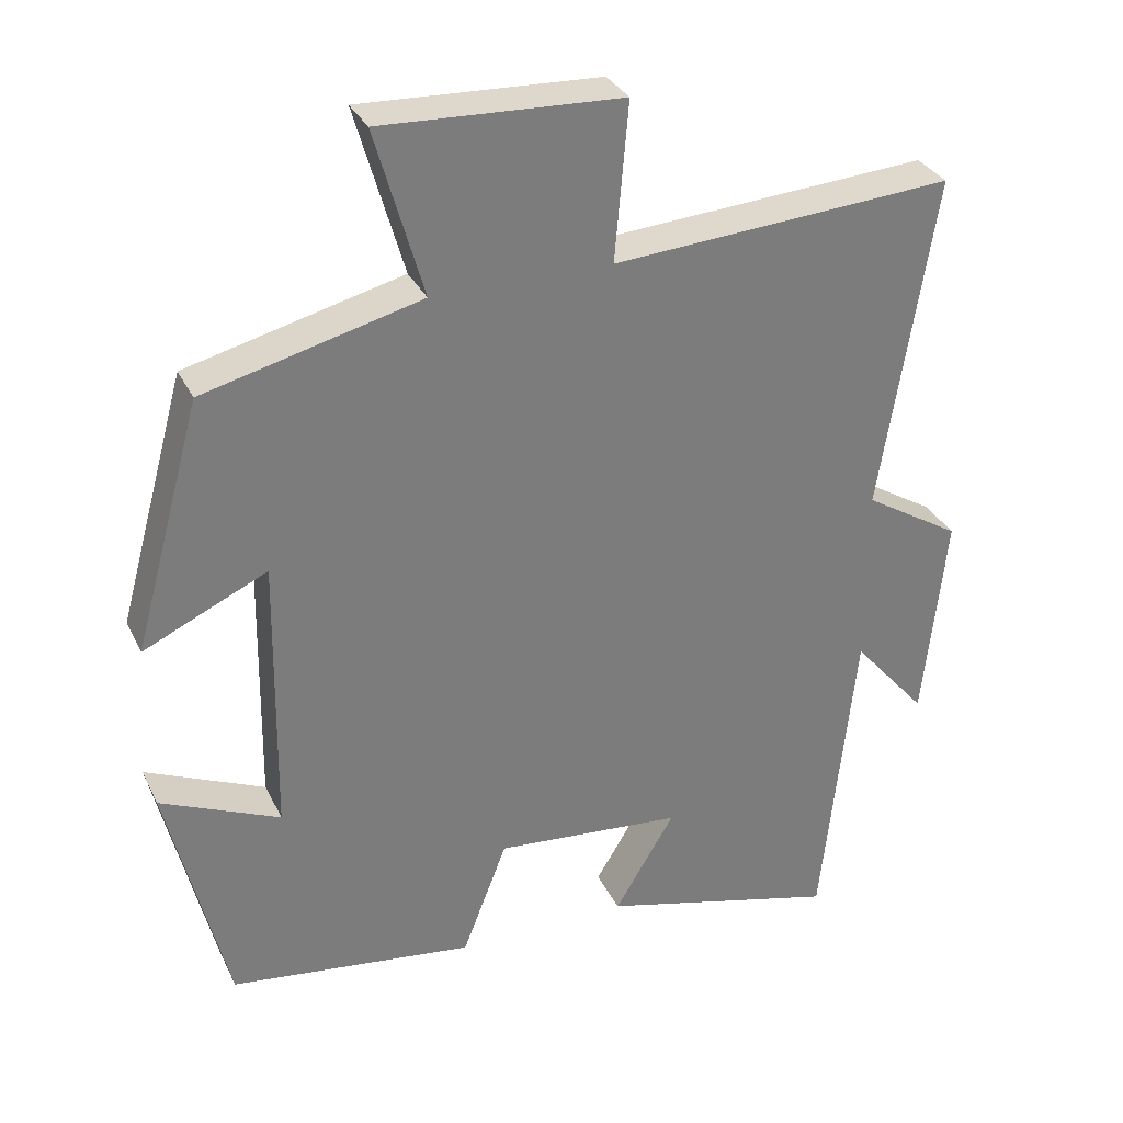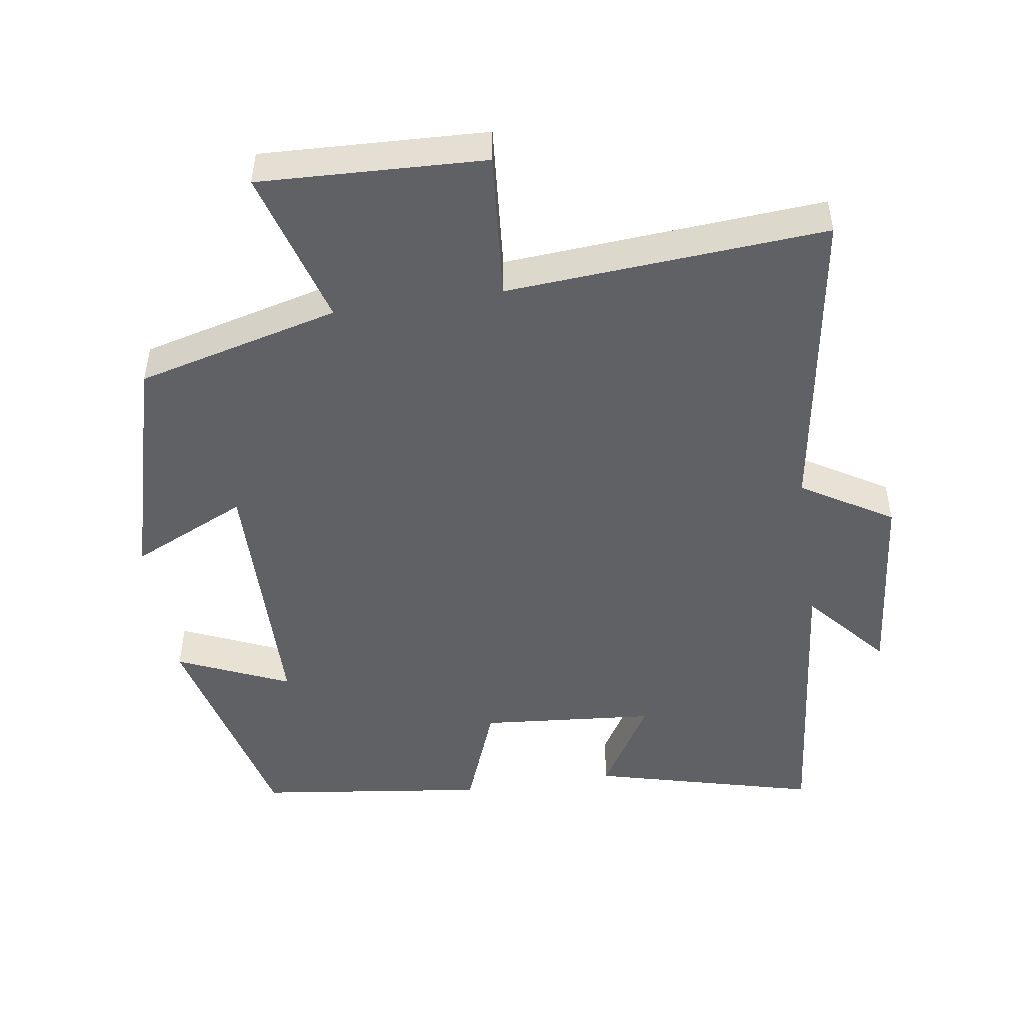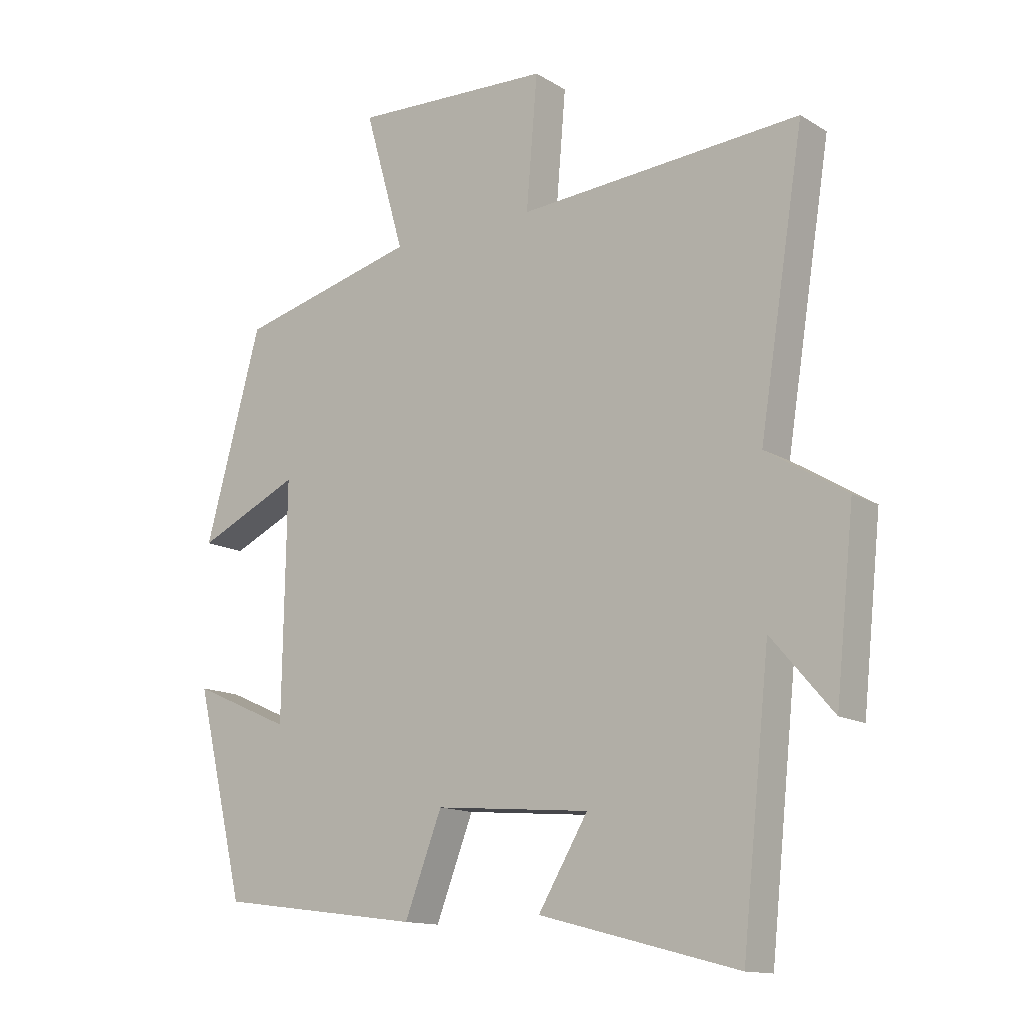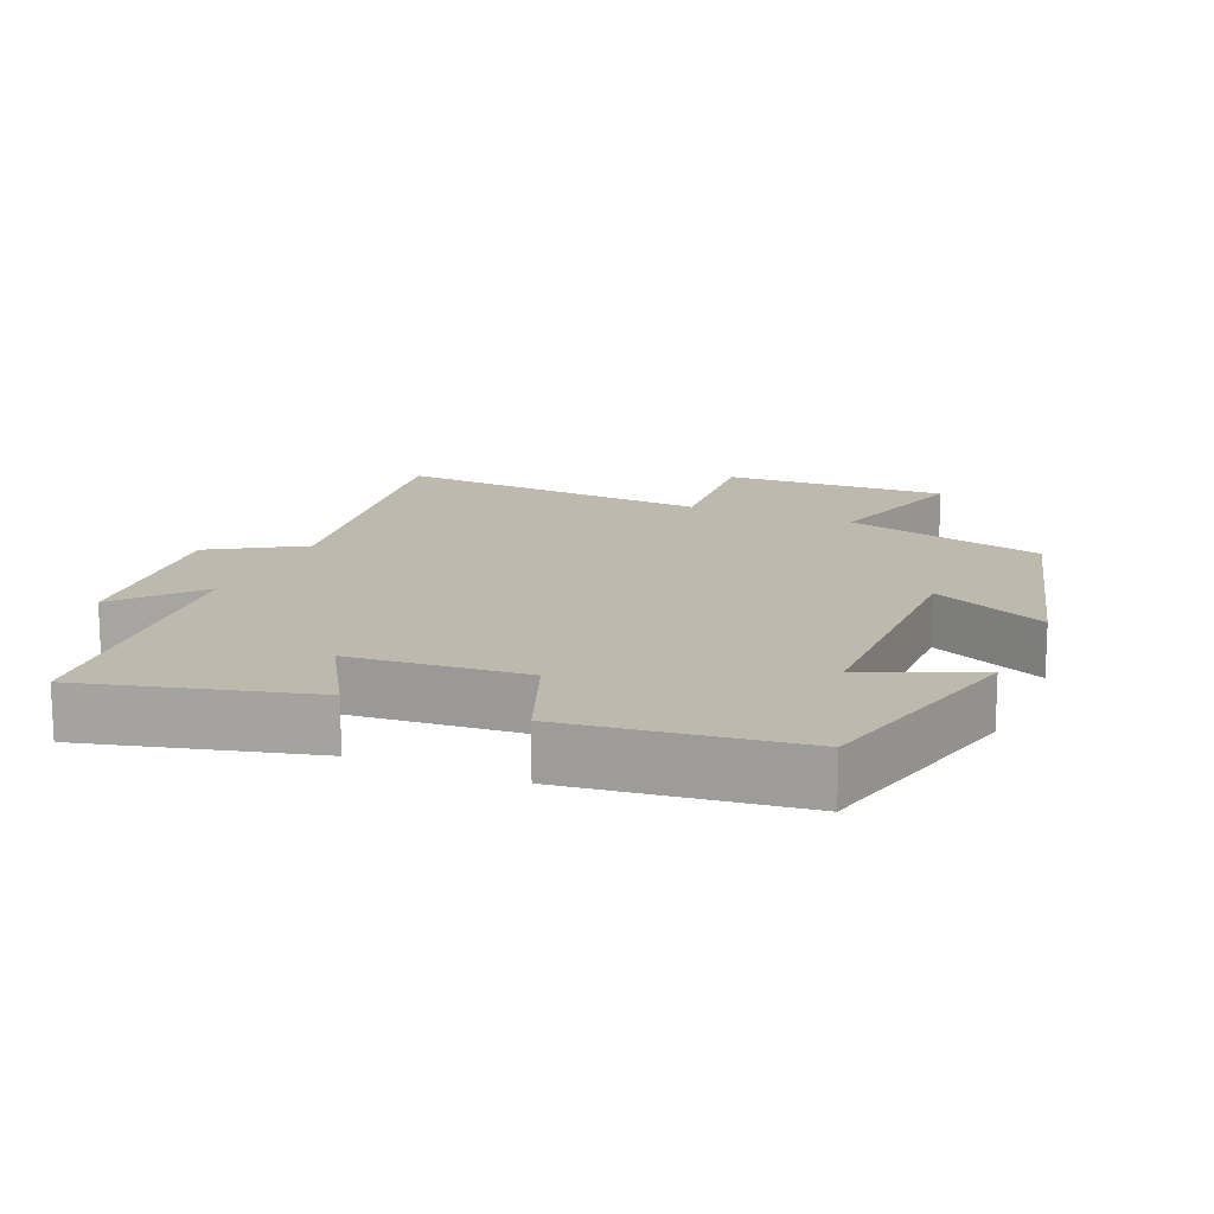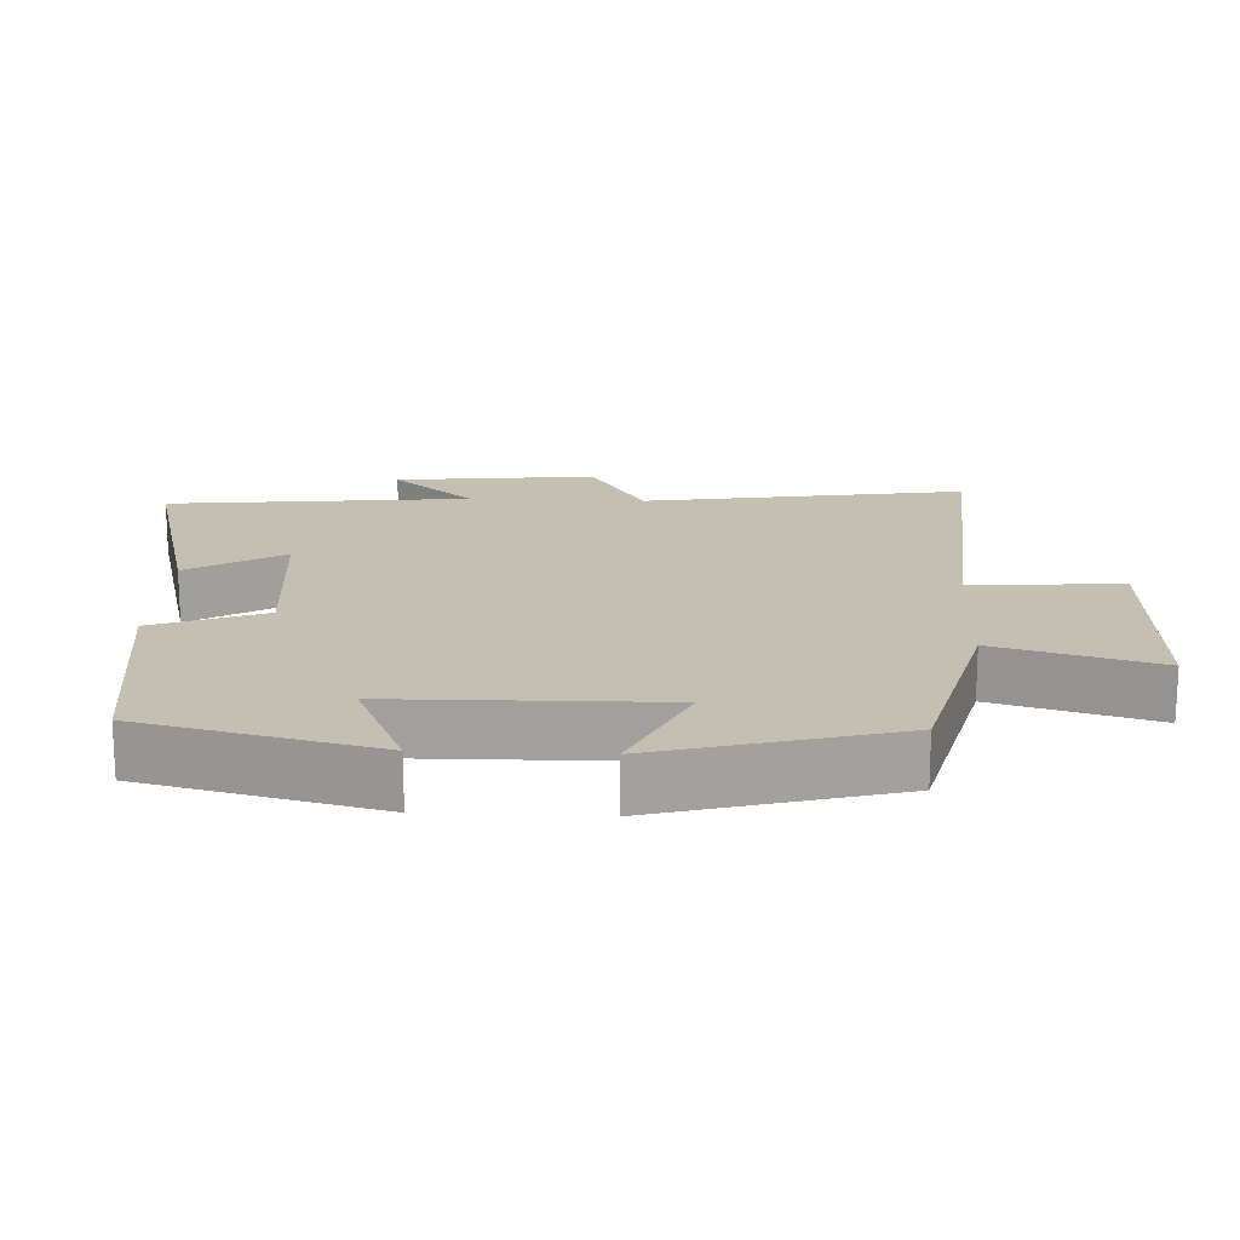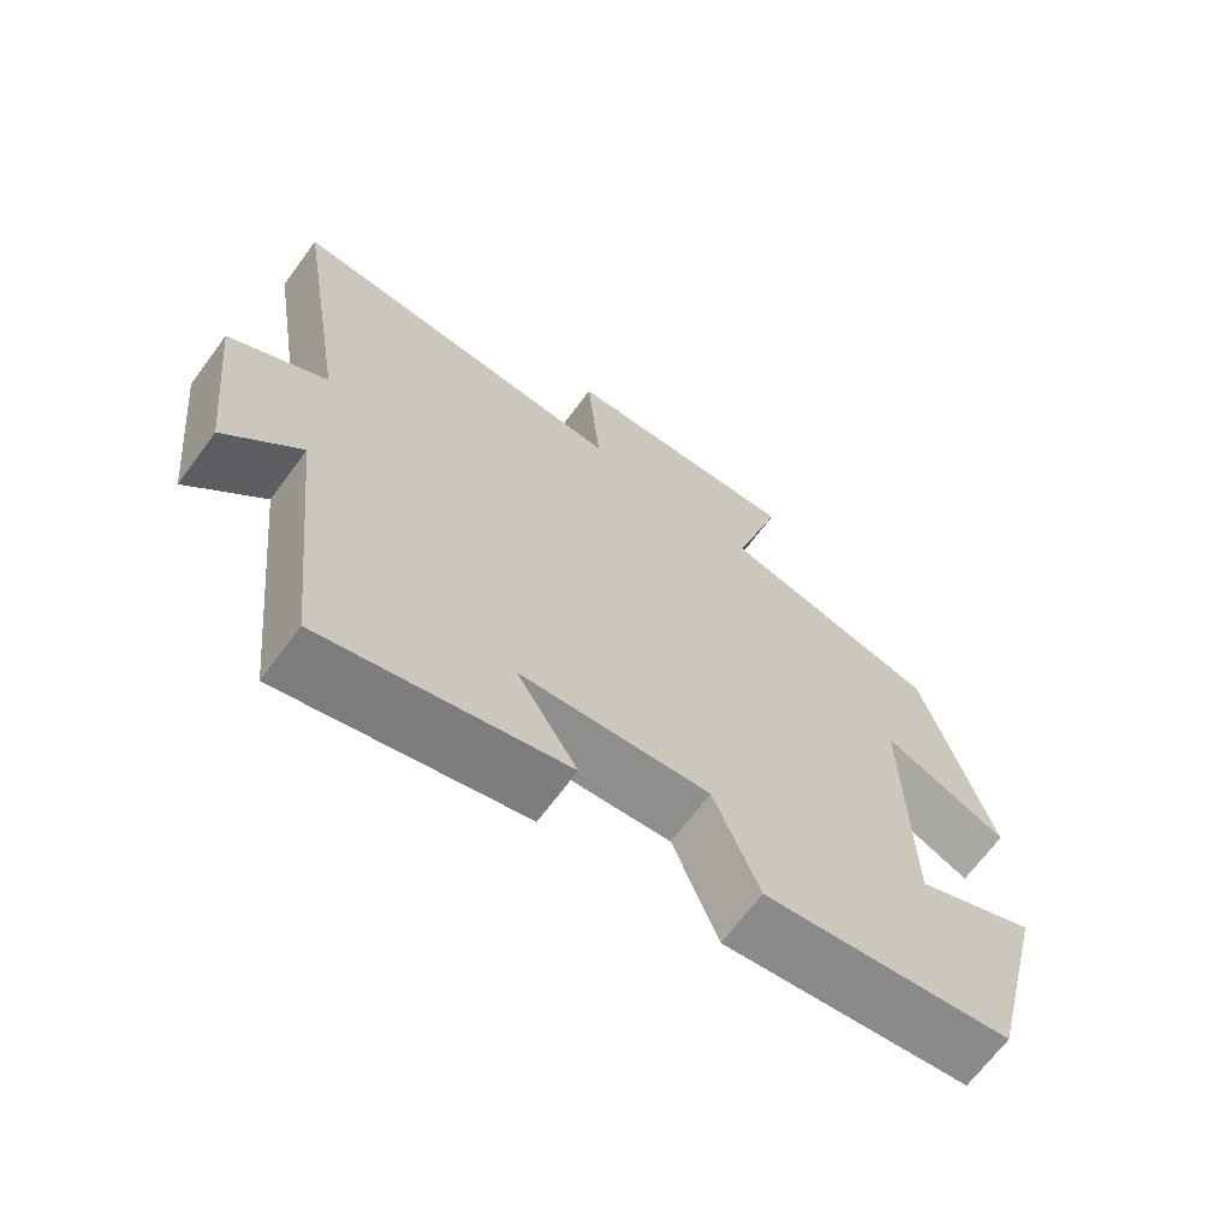
<metadata>
{"format":"obj","ext":"obj","renderer":"f3d","projection":"perspective","resolution":1024,"background":"white","views":[{"elev":32.0,"azim":-22.6,"up":"+Z"},{"elev":-48.9,"azim":8.7,"up":"+Y"},{"elev":-13.7,"azim":37.2,"up":"+Z"},{"elev":15.2,"azim":-156.7,"up":"+Y"},{"elev":17.9,"azim":-87.3,"up":"+Y"},{"elev":-67.5,"azim":143.5,"up":"+Z"}]}
</metadata>
<code>
v -0.421 0.07 -0.457
v -0.5 0.07 -0.131
v -0.341 0.07 -0.201
v -0.335 0.07 0.173
v -0.5 0.07 0.097
v -0.409 0.07 0.427
v -0.12 0.07 0.5
v -0.184 0.07 0.724
v 0.136 0.07 0.71
v 0.118 0.07 0.5
v 0.572 0.07 0.532
v 0.5 0.07 0.083
v 0.629 0.07 0.004
v 0.599 0.07 -0.276
v 0.5 0.07 -0.161
v 0.455 0.07 -0.583
v 0.136 0.07 -0.5
v 0.216 0.07 -0.367
v -0.034 0.07 -0.345
v -0.094 0.07 -0.5
v -0.421 0 -0.457
v -0.5 0 -0.131
v -0.341 0 -0.201
v -0.335 0 0.173
v -0.5 0 0.097
v -0.409 0 0.427
v -0.12 0 0.5
v -0.184 0 0.724
v 0.136 0 0.71
v 0.118 0 0.5
v 0.572 0 0.532
v 0.5 0 0.083
v 0.629 0 0.004
v 0.599 0 -0.276
v 0.5 0 -0.161
v 0.455 0 -0.583
v 0.136 0 -0.5
v 0.216 0 -0.367
v -0.034 0 -0.345
v -0.094 0 -0.5
f 1 2 3
f 20 1 3
f 19 20 3
f 18 19 3 4
f 15 16 17 18
f 15 18 4
f 12 13 14 15
f 12 15 4
f 10 11 12 4
f 7 8 9 10
f 6 7 10
f 5 6 10
f 4 5 10
f 23 22 21
f 23 21 40
f 23 40 39
f 24 23 39 38
f 38 37 36 35
f 24 38 35
f 35 34 33 32
f 24 35 32
f 24 32 31 30
f 30 29 28 27
f 30 27 26
f 30 26 25
f 30 25 24
f 1 21 22 2
f 2 22 23 3
f 3 23 24 4
f 4 24 25 5
f 5 25 26 6
f 6 26 27 7
f 7 27 28 8
f 8 28 29 9
f 9 29 30 10
f 10 30 31 11
f 11 31 32 12
f 12 32 33 13
f 13 33 34 14
f 14 34 35 15
f 15 35 36 16
f 16 36 37 17
f 17 37 38 18
f 18 38 39 19
f 19 39 40 20
f 20 40 21 1

</code>
